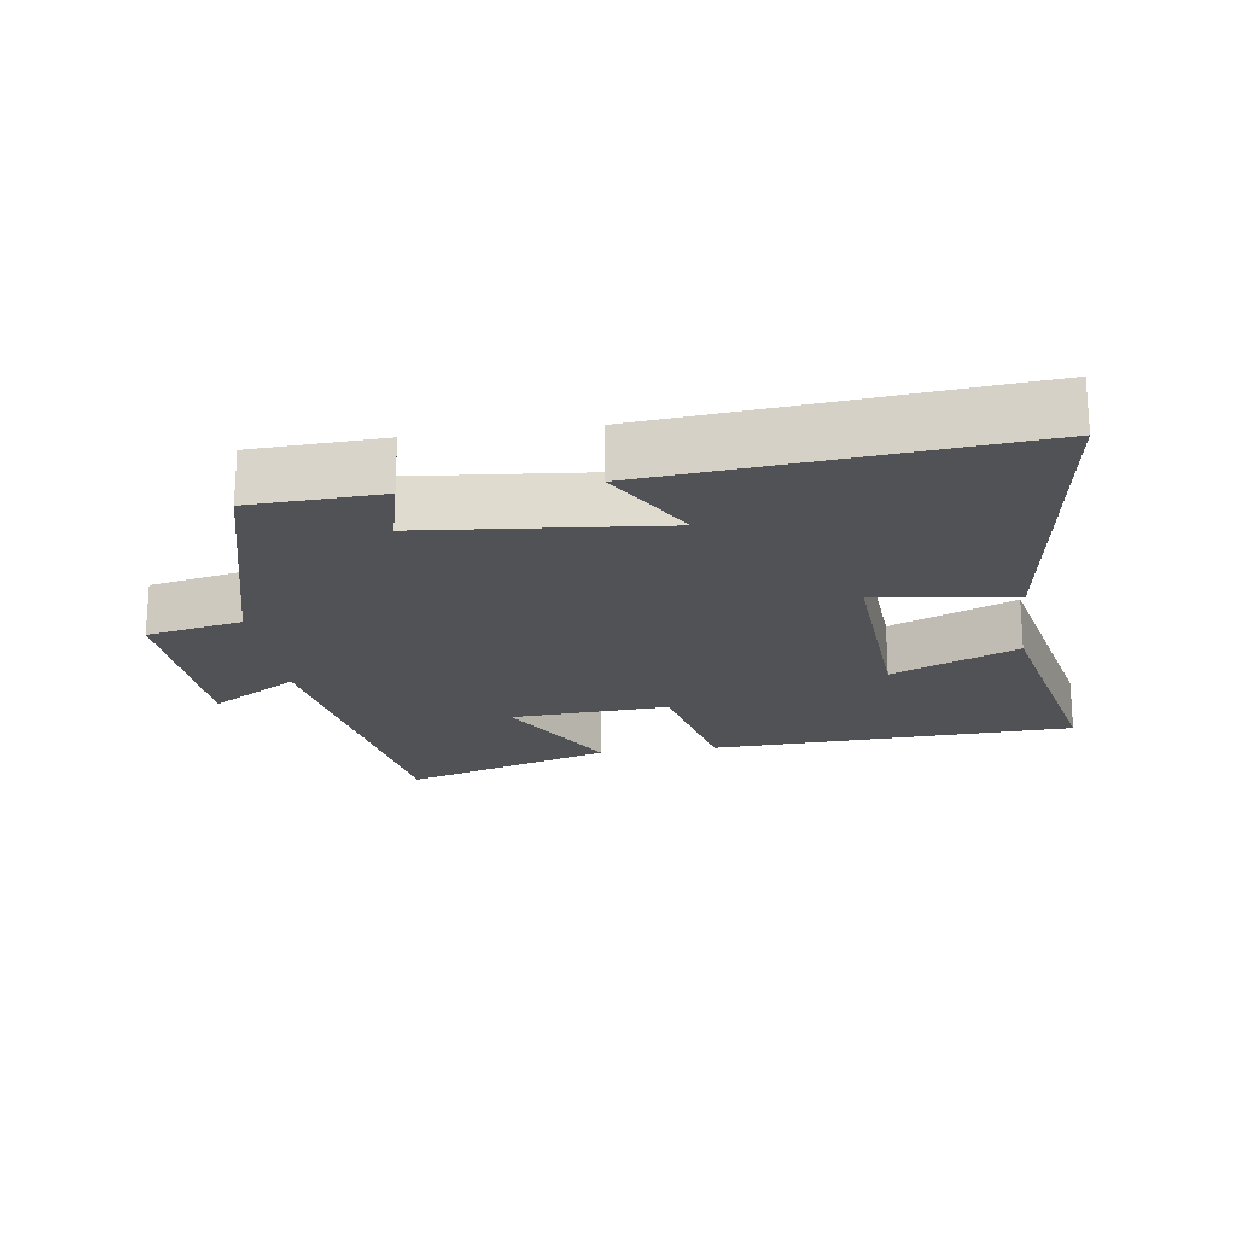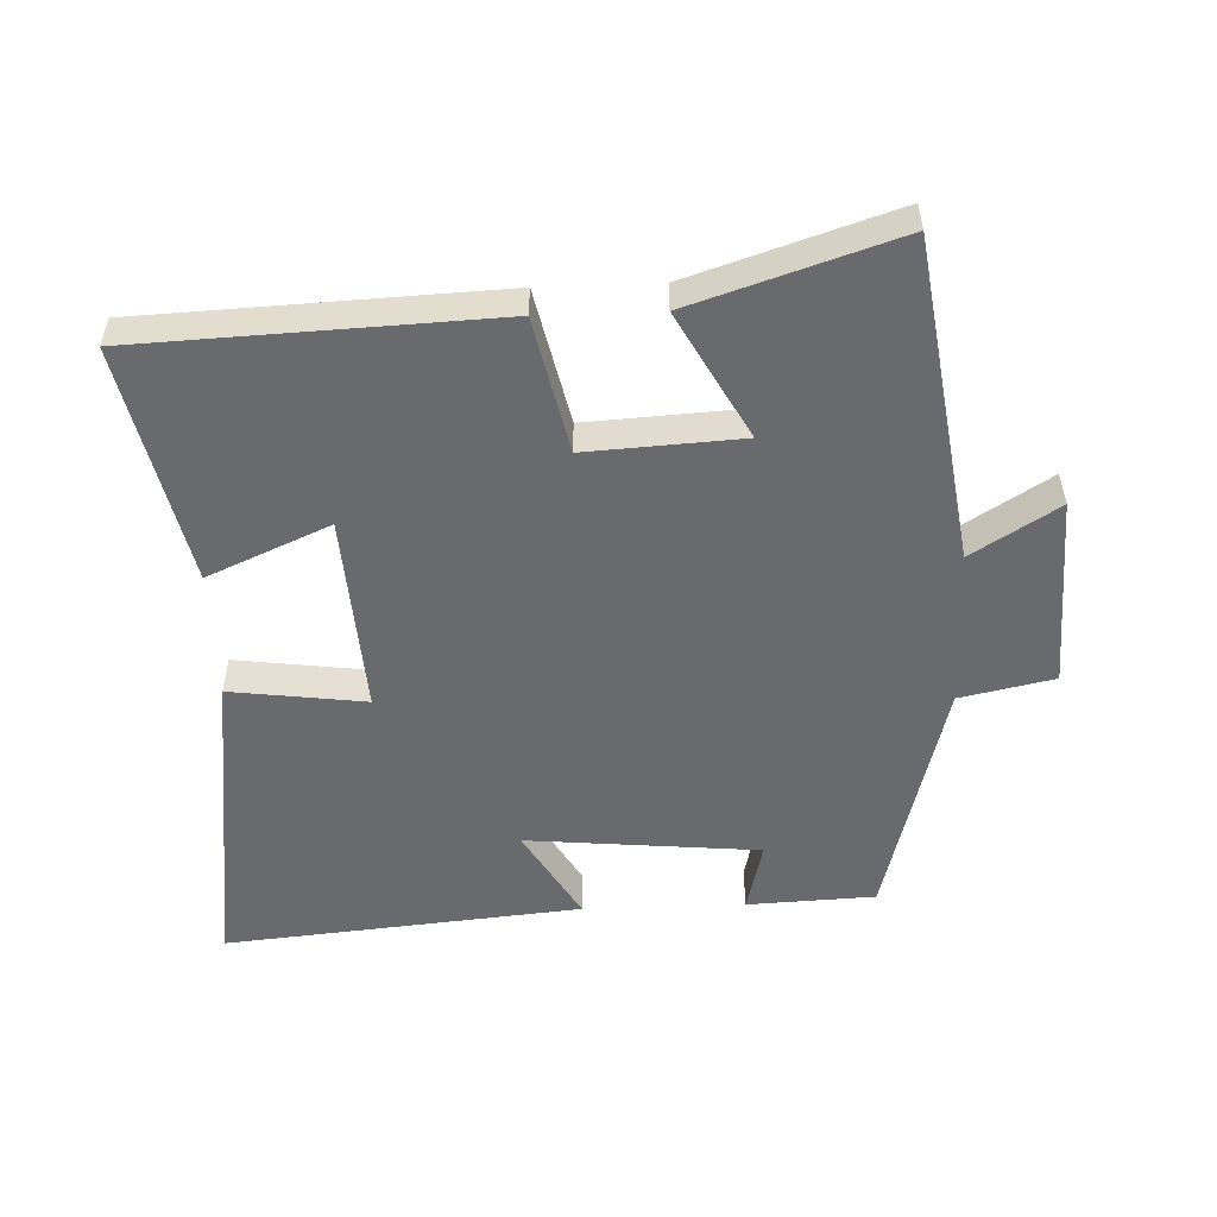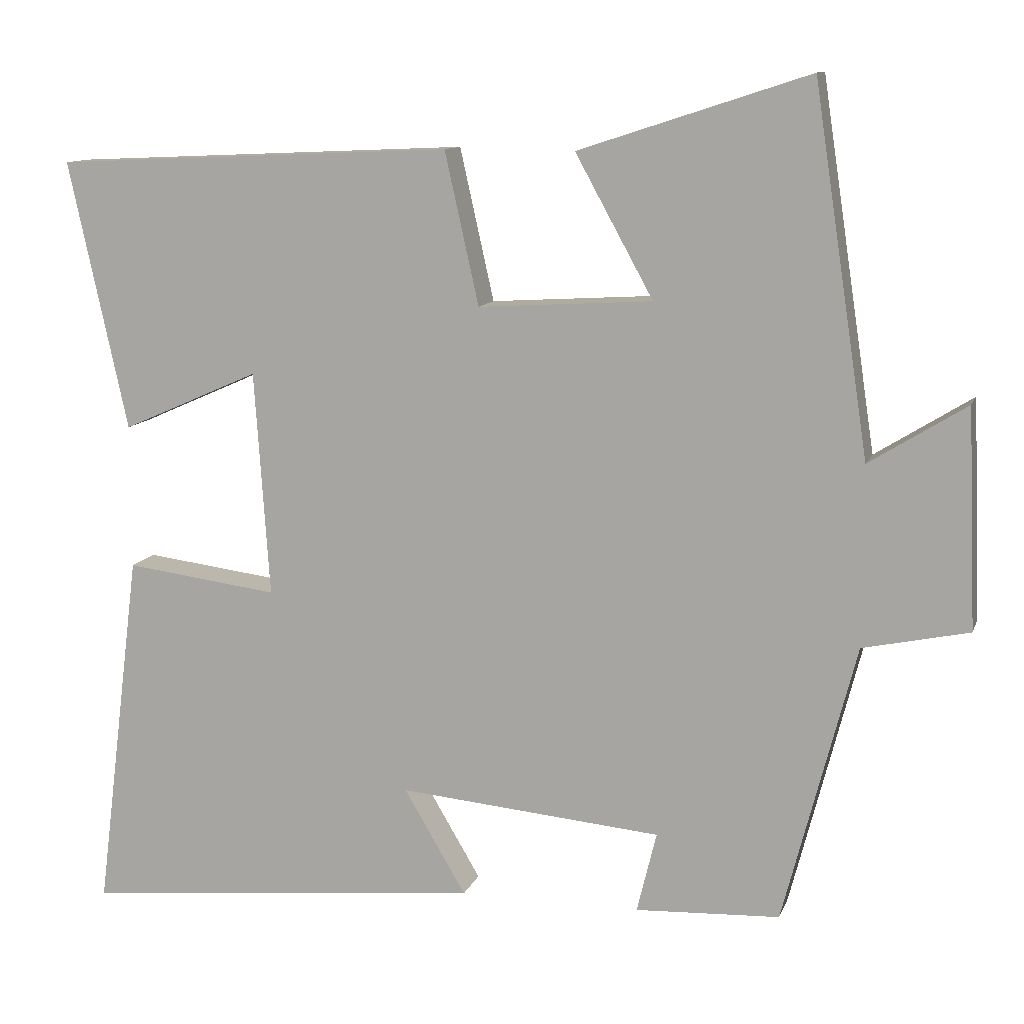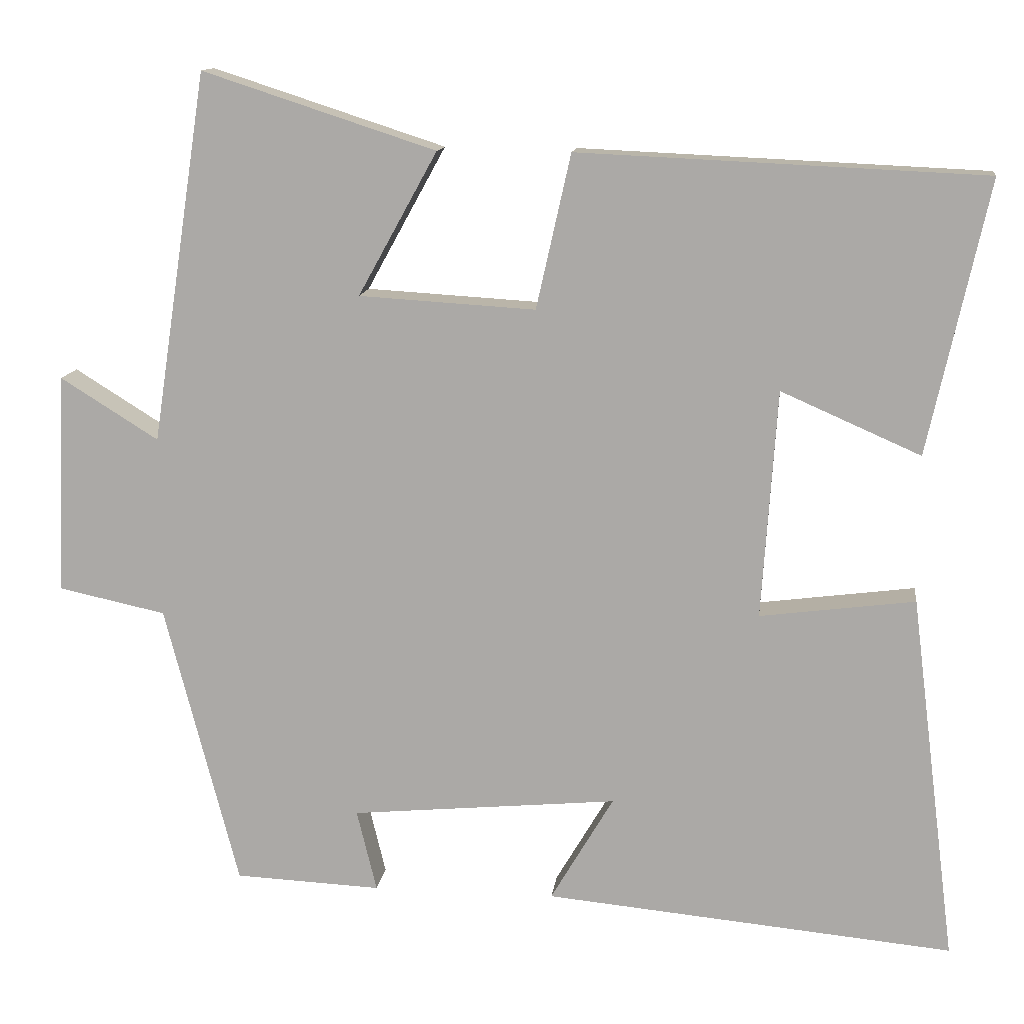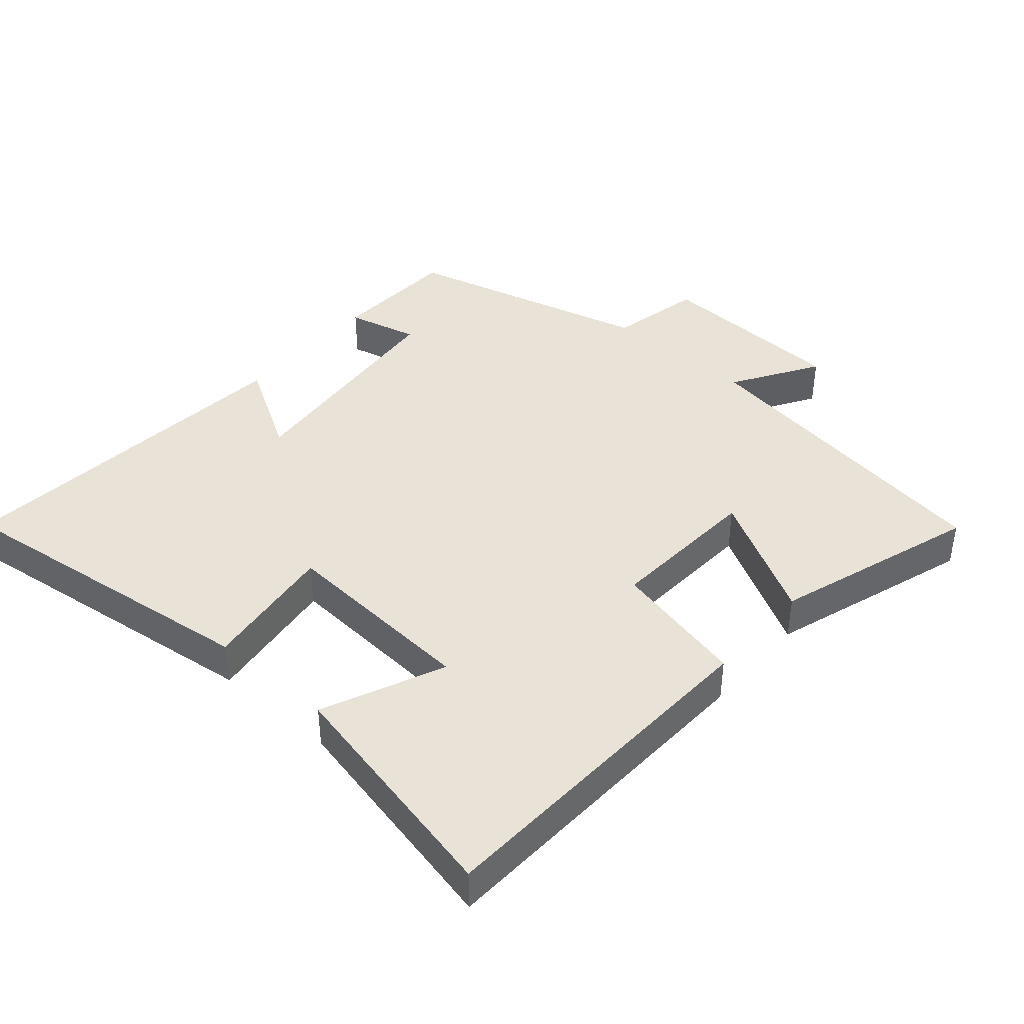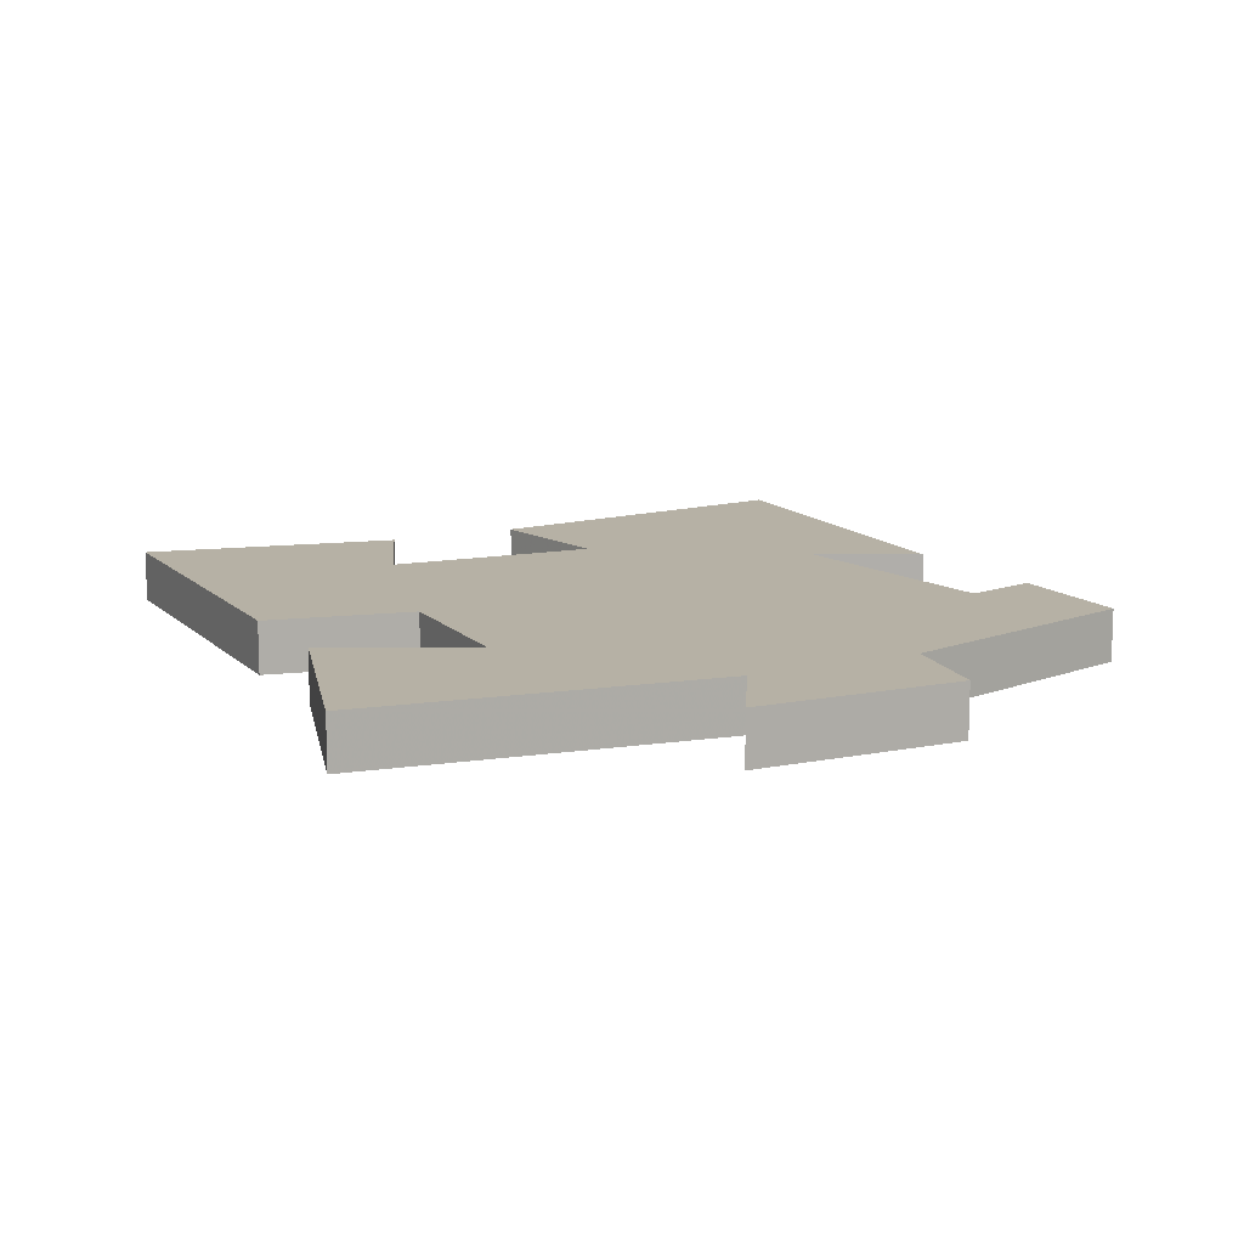
<metadata>
{"format":"obj","ext":"obj","renderer":"f3d","projection":"perspective","resolution":1024,"background":"white","views":[{"elev":-20.6,"azim":-172.1,"up":"+Y"},{"elev":-53.0,"azim":2.1,"up":"+Y"},{"elev":11.2,"azim":15.5,"up":"+Z"},{"elev":12.8,"azim":-172.9,"up":"+Z"},{"elev":41.4,"azim":-49.1,"up":"+Y"},{"elev":12.0,"azim":61.5,"up":"+Y"}]}
</metadata>
<code>
v -0.578 0.07 0.476
v -0.049 0.07 0.5
v -0.004 0.07 0.299
v 0.226 0.07 0.313
v 0.123 0.07 0.5
v 0.427 0.07 0.599
v 0.5 0.07 0.117
v 0.628 0.07 0.197
v 0.64 0.07 -0.091
v 0.5 0.07 -0.121
v 0.404 0.07 -0.491
v 0.213 0.07 -0.5
v 0.239 0.07 -0.393
v -0.109 0.07 -0.361
v -0.027 0.07 -0.5
v -0.56 0.07 -0.551
v -0.5 0.07 -0.072
v -0.298 0.07 -0.098
v -0.318 0.07 0.2
v -0.5 0.07 0.12
v -0.578 0 0.476
v -0.049 0 0.5
v -0.004 0 0.299
v 0.226 0 0.313
v 0.123 0 0.5
v 0.427 0 0.599
v 0.5 0 0.117
v 0.628 0 0.197
v 0.64 0 -0.091
v 0.5 0 -0.121
v 0.404 0 -0.491
v 0.213 0 -0.5
v 0.239 0 -0.393
v -0.109 0 -0.361
v -0.027 0 -0.5
v -0.56 0 -0.551
v -0.5 0 -0.072
v -0.298 0 -0.098
v -0.318 0 0.2
v -0.5 0 0.12
f 19 20 1 2
f 18 19 2 3
f 16 17 18
f 15 16 18
f 14 15 18
f 18 3 4
f 14 18 4
f 13 14 4
f 10 11 12 13
f 10 13 4
f 7 8 9 10
f 6 7 10
f 5 6 10
f 4 5 10
f 22 21 40 39
f 23 22 39 38
f 38 37 36
f 38 36 35
f 38 35 34
f 24 23 38
f 24 38 34
f 24 34 33
f 33 32 31 30
f 24 33 30
f 30 29 28 27
f 30 27 26
f 30 26 25
f 30 25 24
f 1 21 22 2
f 2 22 23 3
f 3 23 24 4
f 4 24 25 5
f 5 25 26 6
f 6 26 27 7
f 7 27 28 8
f 8 28 29 9
f 9 29 30 10
f 10 30 31 11
f 11 31 32 12
f 12 32 33 13
f 13 33 34 14
f 14 34 35 15
f 15 35 36 16
f 16 36 37 17
f 17 37 38 18
f 18 38 39 19
f 19 39 40 20
f 20 40 21 1

</code>
